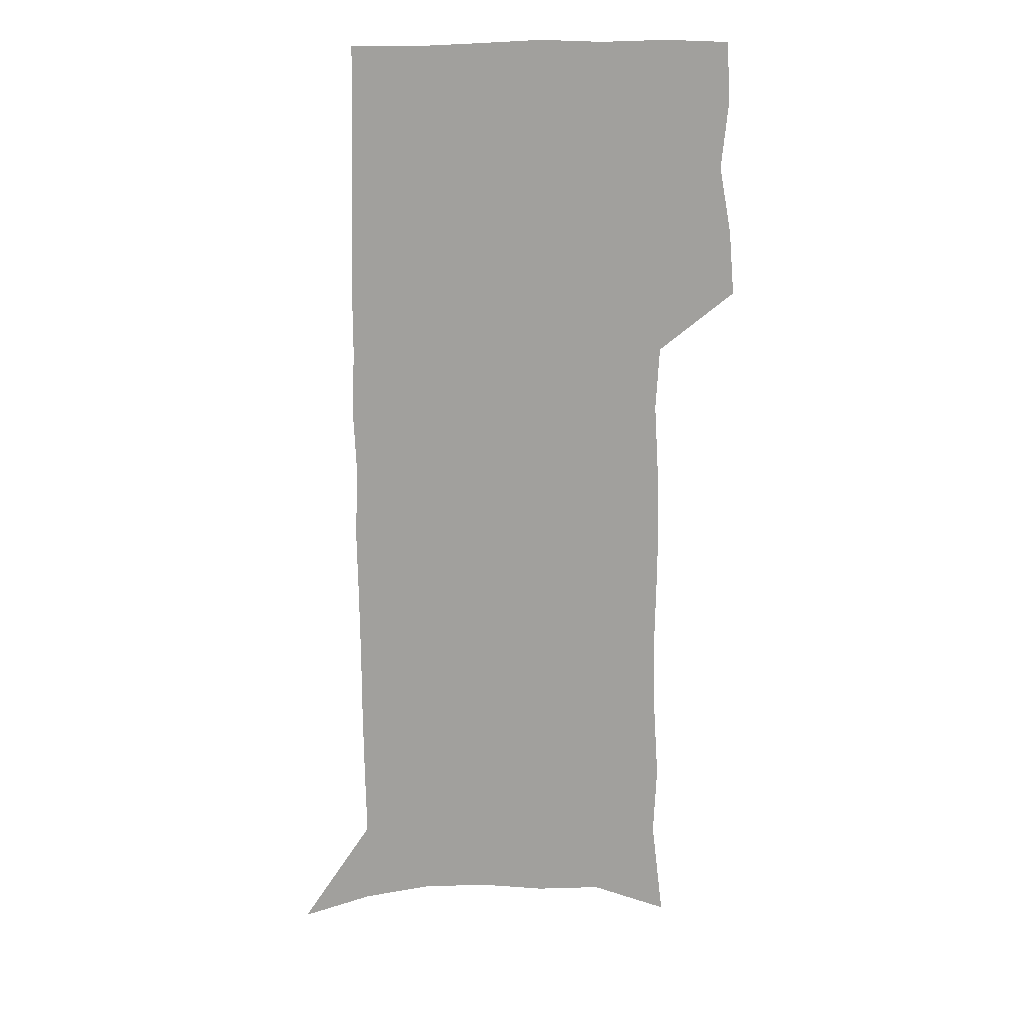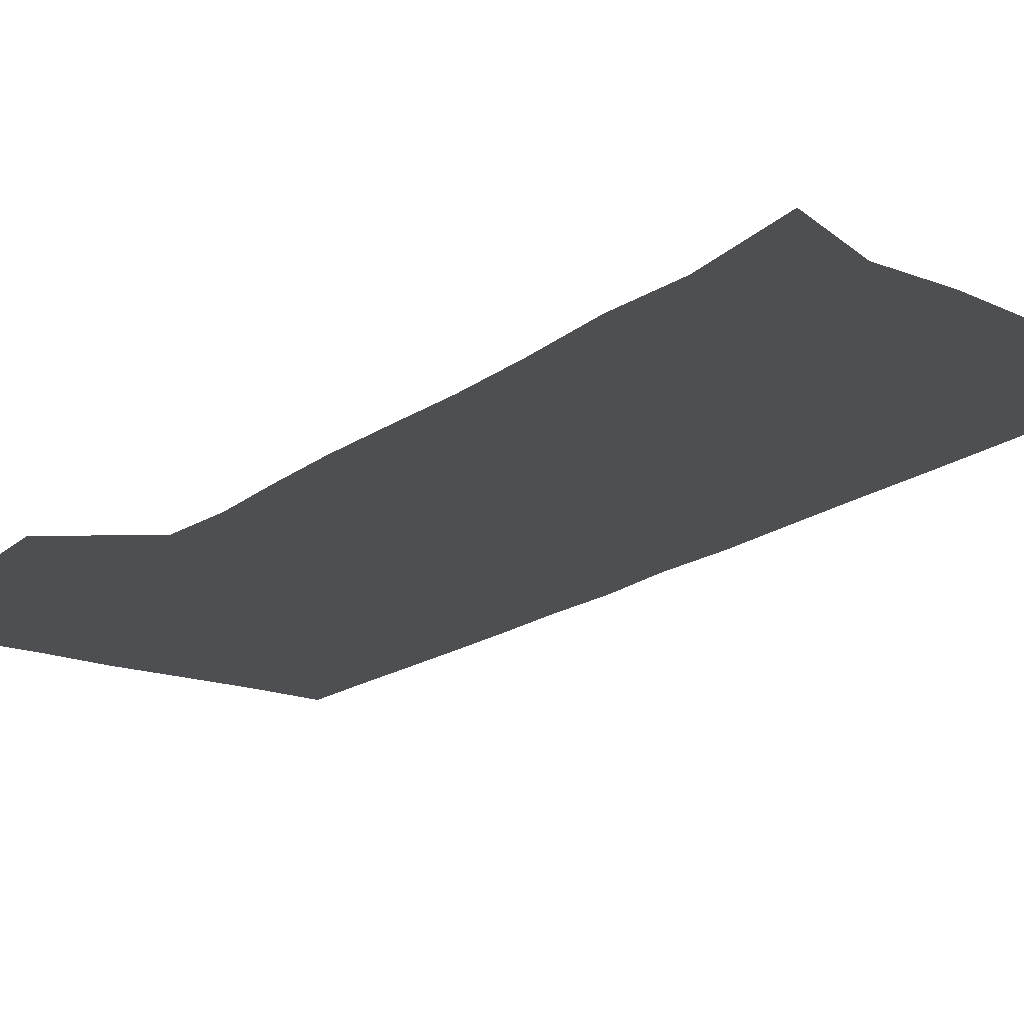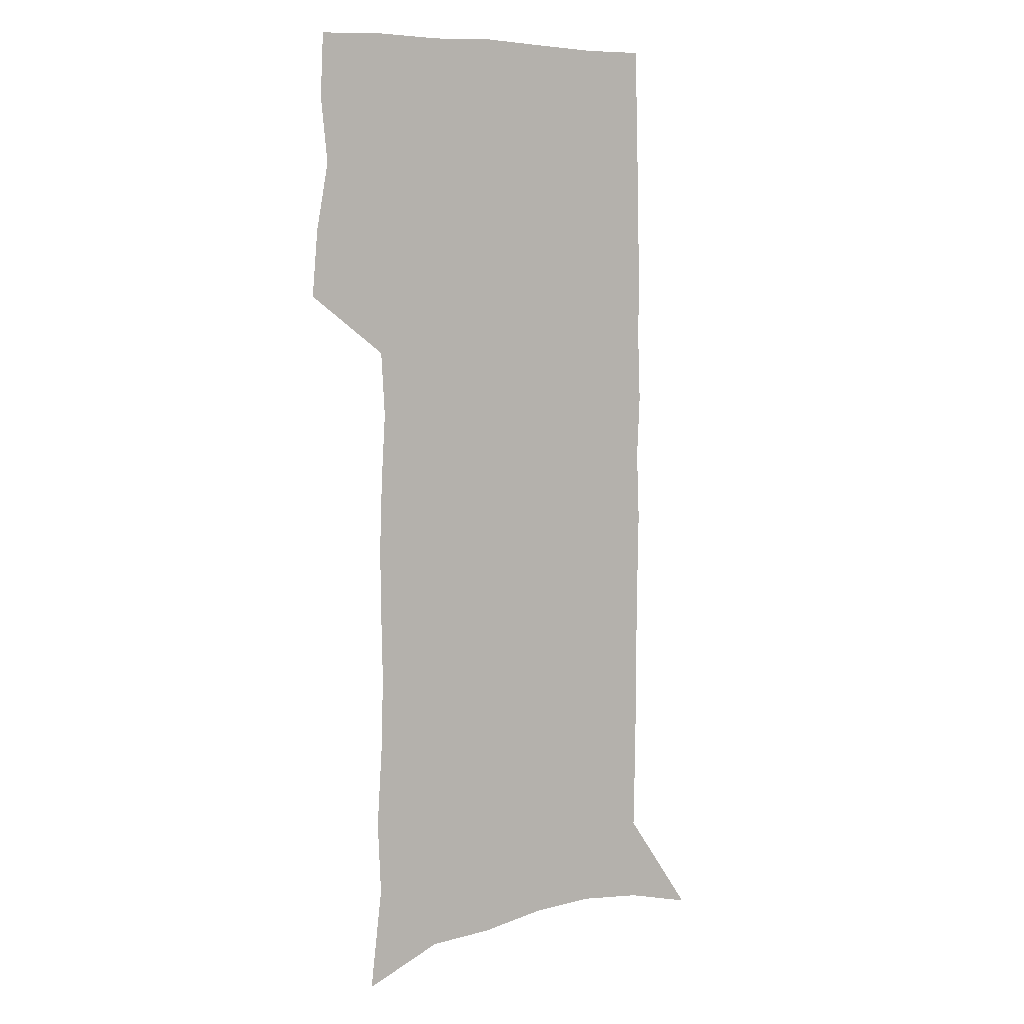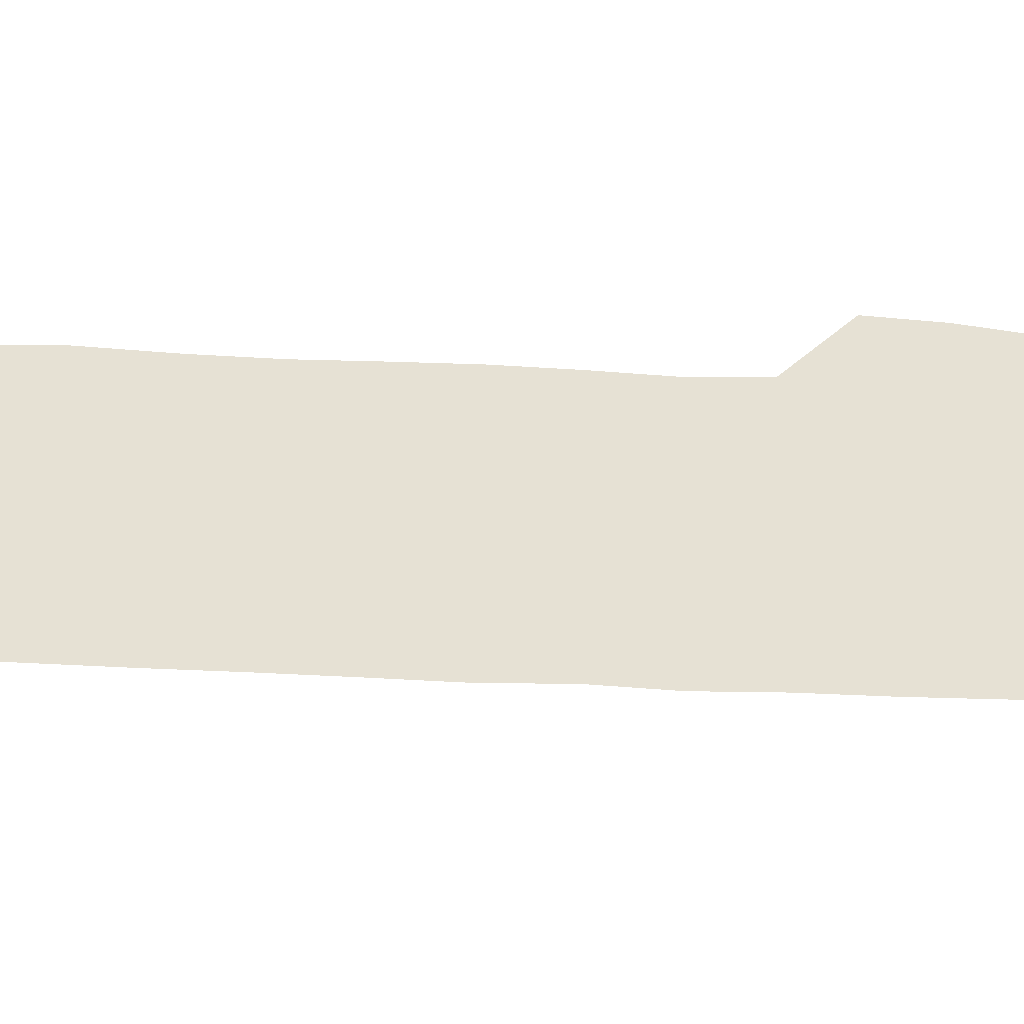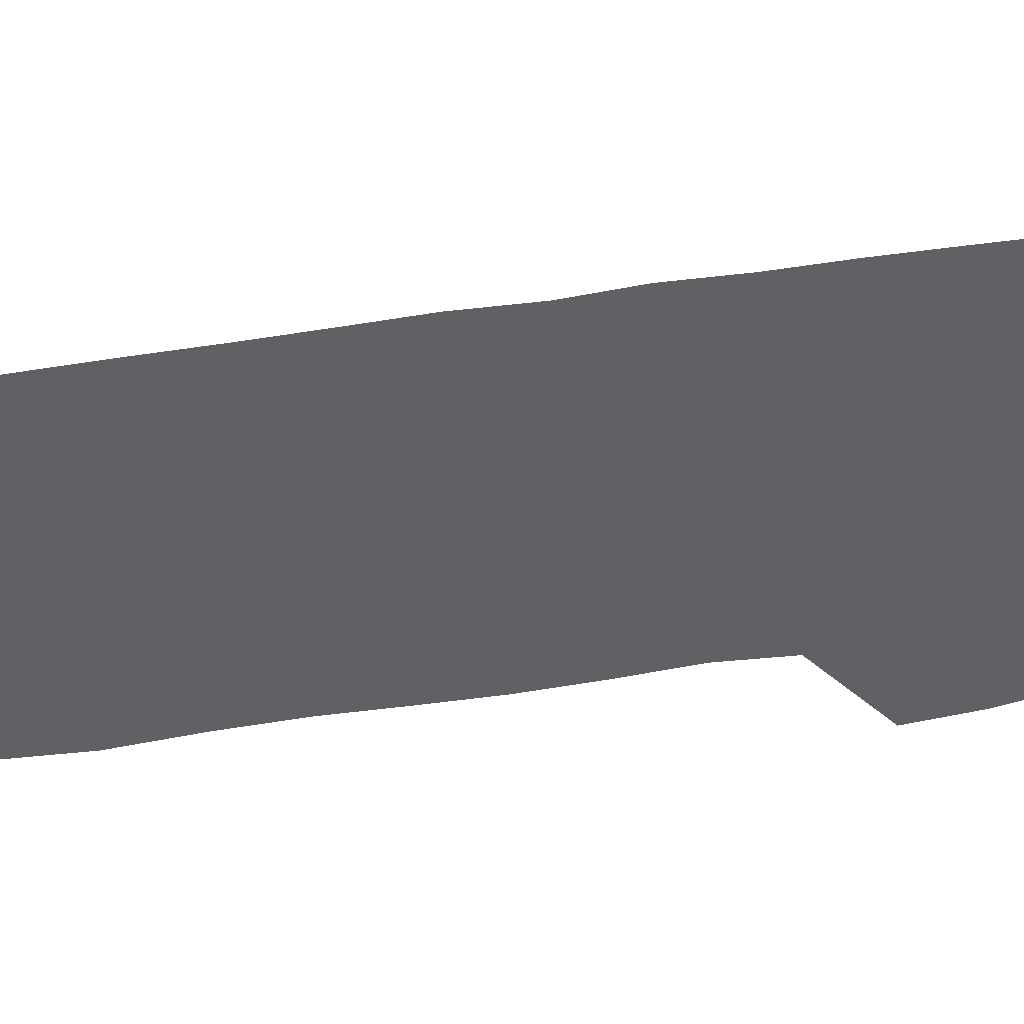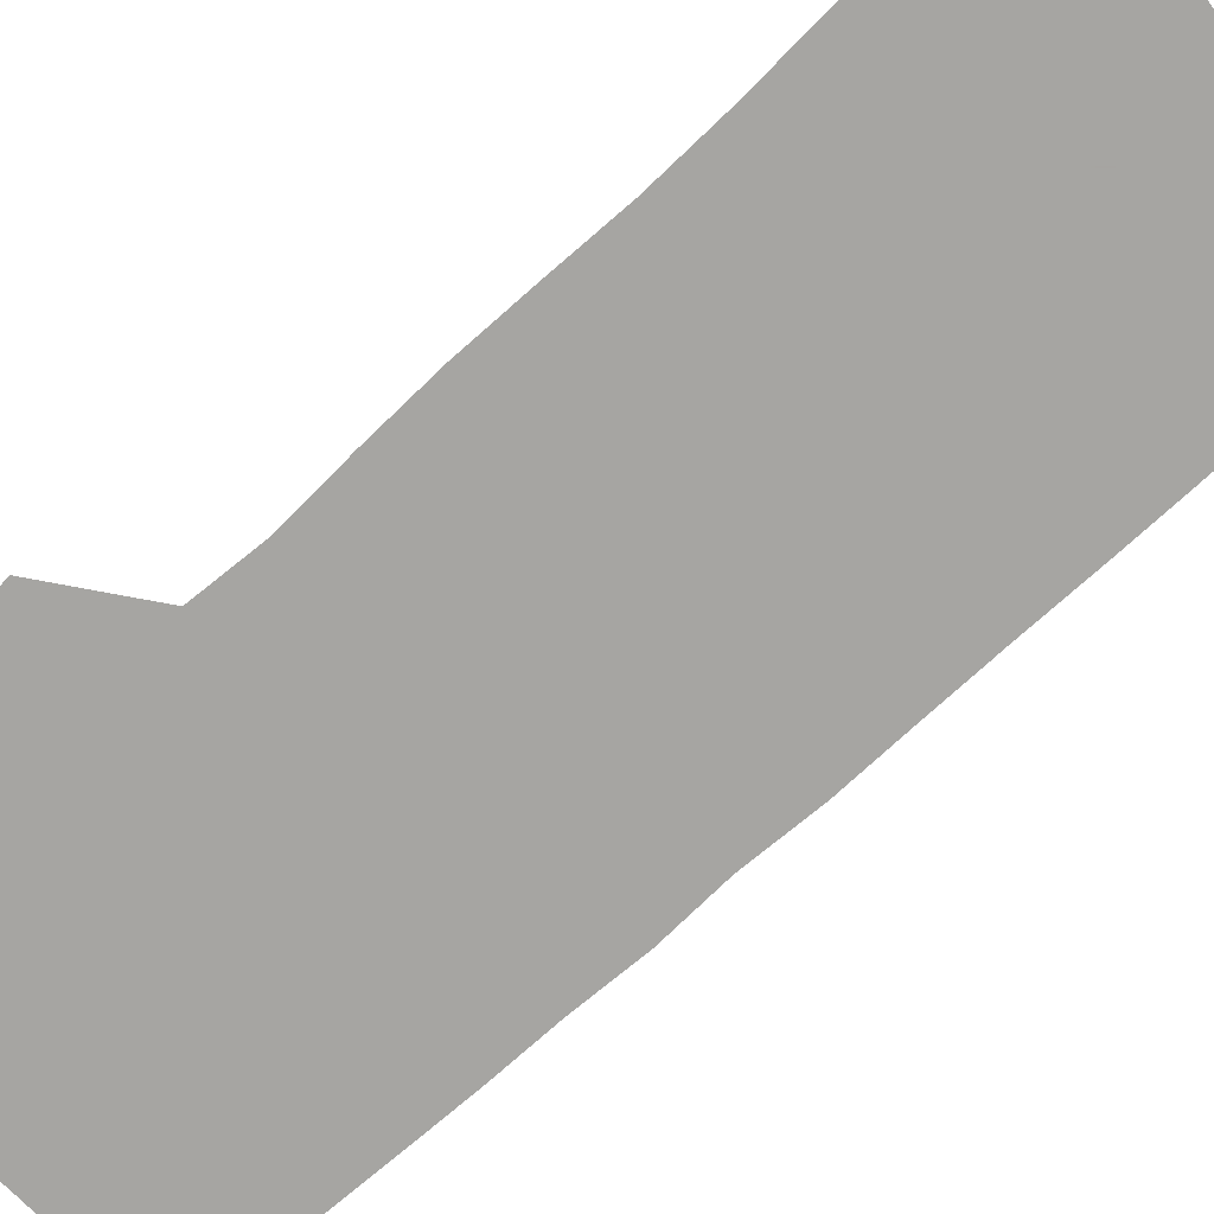
<metadata>
{"format":"obj","ext":"obj","renderer":"f3d","projection":"perspective","resolution":1024,"background":"white","views":[{"elev":18.8,"azim":172.3,"up":"+Y"},{"elev":-17.8,"azim":-35.5,"up":"+Z"},{"elev":7.2,"azim":-32.2,"up":"+Y"},{"elev":39.2,"azim":93.3,"up":"+Z"},{"elev":-50.2,"azim":99.5,"up":"+Z"},{"elev":-73.6,"azim":-47.9,"up":"+Z"}]}
</metadata>
<code>
v 478.1 447.3 0
v 480.7 476.5 0
v 486.2 506.5 0
v 483.3 535.6 0
v 484.7 563.3 0
v 504.6 120.6 0
v 510.1 166.6 0
v 508.7 199.3 0
v 511 235.2 0
v 512 268.3 0
v 511.5 299.3 0
v 511.2 330 0
v 512.3 361.2 0
v 514.2 392.6 0
v 512.6 421.1 0
v 516.2 450.9 0
v 514.3 478.5 0
v 516.9 506.6 0
v 516.8 534.2 0
v 513.3 564.6 0
v 539.4 135.1 0
v 542.1 176.3 0
v 544.4 213.4 0
v 544.7 245.5 0
v 544.1 276 0
v 544.3 306.8 0
v 544.2 336.9 0
v 544.1 366.4 0
v 544.4 395.8 0
v 545.7 424.9 0
v 546.6 452.8 0
v 546.3 479.8 0
v 546.3 506.6 0
v 546.6 532.9 0
v 542.8 564.1 0
v 568.9 136.5 0
v 571.3 181.2 0
v 573.8 220.7 0
v 573.3 249.8 0
v 573.3 280.4 0
v 573.2 310.5 0
v 573.2 340.3 0
v 573.4 369.7 0
v 573.8 398.4 0
v 573.9 426.3 0
v 574.5 453.9 0
v 573.8 480.4 0
v 573.8 507 0
v 573.3 533.7 0
v 570.8 565.4 0
v 598.8 141.1 0
v 599.9 186.4 0
v 600.5 218.9 0
v 600.6 249.3 0
v 600.7 281.9 0
v 600.7 311.1 0
v 600.8 342.9 0
v 600.8 371 0
v 601 398.7 0
v 601.1 426.4 0
v 600.9 454.2 0
v 600.8 480.9 0
v 600.6 507.5 0
v 600.2 533.5 0
v 599.1 564.2 0
v 628.2 142.2 0
v 628.1 181.8 0
v 628 217.4 0
v 628.2 249 0
v 628.1 280.3 0
v 628.5 310 0
v 628.1 341.1 0
v 627.9 370.2 0
v 628.4 398.1 0
v 628.6 426 0
v 628 454 0
v 627.8 481.1 0
v 627.7 508.1 0
v 627.1 535.1 0
v 627.2 563.3 0
v 657.7 138.8 0
v 657.1 177.3 0
v 657.7 210.5 0
v 658 242.8 0
v 658 274.6 0
v 658.3 305.2 0
v 658.8 335.5 0
v 657.5 366.7 0
v 658.8 395.1 0
v 657.7 424.6 0
v 657.7 452.9 0
v 657.2 481 0
v 656.5 508.8 0
v 655.6 536.4 0
v 655.1 563.8 0
v 688.9 130.6 0
v 691 571 0
v 691 601 0
f 15 16 1
f 1 16 2
f 16 17 2
f 2 17 3
f 17 18 3
f 3 18 4
f 18 19 4
f 4 19 5
f 19 20 5
f 6 21 7
f 21 22 7
f 7 22 8
f 22 23 8
f 8 23 9
f 23 24 9
f 9 24 10
f 24 25 10
f 10 25 11
f 25 26 11
f 11 26 12
f 26 27 12
f 12 27 13
f 27 28 13
f 13 28 14
f 28 29 14
f 14 29 15
f 29 30 15
f 15 30 16
f 30 31 16
f 16 31 17
f 31 32 17
f 17 32 18
f 32 33 18
f 18 33 19
f 33 34 19
f 19 34 20
f 34 35 20
f 21 36 22
f 36 37 22
f 22 37 23
f 37 38 23
f 23 38 24
f 38 39 24
f 24 39 25
f 39 40 25
f 25 40 26
f 40 41 26
f 26 41 27
f 41 42 27
f 27 42 28
f 42 43 28
f 28 43 29
f 43 44 29
f 29 44 30
f 44 45 30
f 30 45 31
f 45 46 31
f 31 46 32
f 46 47 32
f 32 47 33
f 47 48 33
f 33 48 34
f 48 49 34
f 34 49 35
f 49 50 35
f 36 51 37
f 51 52 37
f 37 52 38
f 52 53 38
f 38 53 39
f 53 54 39
f 39 54 40
f 54 55 40
f 40 55 41
f 55 56 41
f 41 56 42
f 56 57 42
f 42 57 43
f 57 58 43
f 43 58 44
f 58 59 44
f 44 59 45
f 59 60 45
f 45 60 46
f 60 61 46
f 46 61 47
f 61 62 47
f 47 62 48
f 62 63 48
f 48 63 49
f 63 64 49
f 49 64 50
f 64 65 50
f 51 66 52
f 66 67 52
f 52 67 53
f 67 68 53
f 53 68 54
f 68 69 54
f 54 69 55
f 69 70 55
f 55 70 56
f 70 71 56
f 56 71 57
f 71 72 57
f 57 72 58
f 72 73 58
f 58 73 59
f 73 74 59
f 59 74 60
f 74 75 60
f 60 75 61
f 75 76 61
f 61 76 62
f 76 77 62
f 62 77 63
f 77 78 63
f 63 78 64
f 78 79 64
f 64 79 65
f 79 80 65
f 66 81 67
f 81 82 67
f 67 82 68
f 82 83 68
f 68 83 69
f 83 84 69
f 69 84 70
f 84 85 70
f 70 85 71
f 85 86 71
f 71 86 72
f 86 87 72
f 72 87 73
f 87 88 73
f 73 88 74
f 88 89 74
f 74 89 75
f 89 90 75
f 75 90 76
f 90 91 76
f 76 91 77
f 91 92 77
f 77 92 78
f 92 93 78
f 78 93 79
f 93 94 79
f 79 94 80
f 94 95 80
f 81 96 82

</code>
